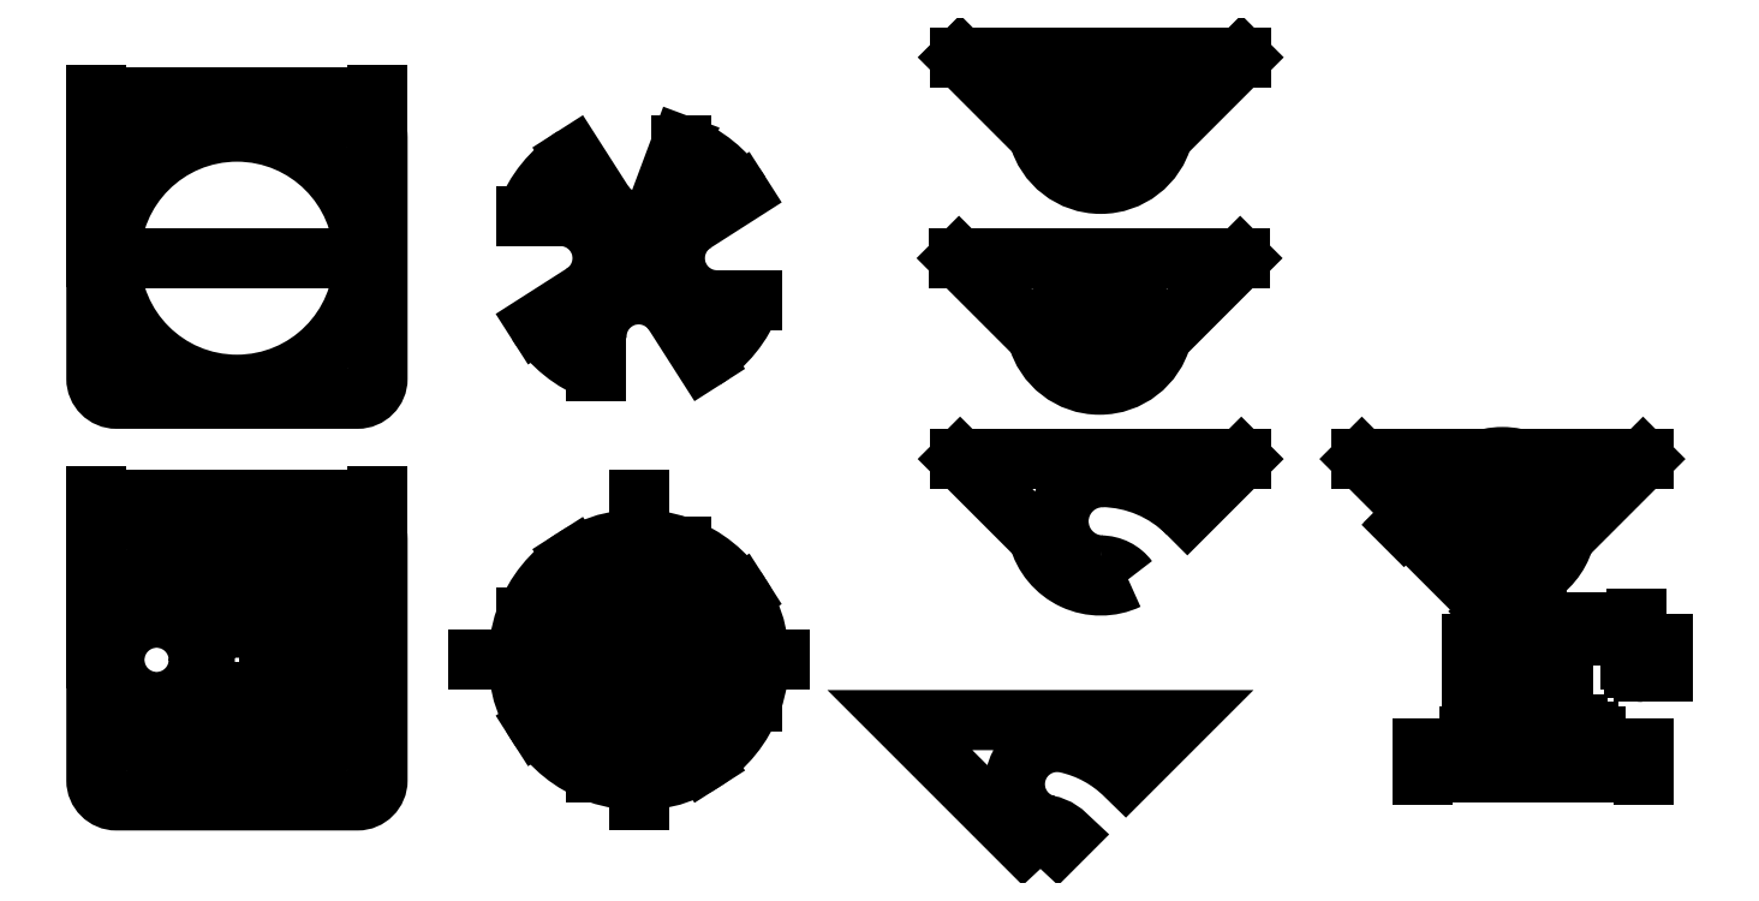
<metadata>
{"format":"dxf","ext":"dxf","renderer":"ezdxf+matplotlib","layout":"modelspace","background":"white","min_lineweight":24,"dpi":150}
</metadata>
<code>
0
SECTION
2
ENTITIES
0
HATCH
8
0
10
0
20
0
30
0
210
0
220
0
230
1
2
SOLID
70
    1
71
    0
91
    1
92
    0
93
    5
72
    2
10
45.69
20
-5.647
40
1.5
50
0
51
360
73
    1
72
    2
10
34.38
20
5.665
40
1.5
50
0
51
360
73
    1
72
    2
10
45.69
20
5.666
40
1.5
50
0
51
360
73
    1
72
    2
10
34.37
20
-5.648
40
1.5
50
0
51
360
73
    1
72
    2
10
40.03
20
0.009069
40
15
50
0
51
360
73
    1
97
    0
75
    0
76
    1
98
    0
0
HATCH
8
0
10
0
20
0
30
0
210
0
220
0
230
1
2
SOLID
70
    1
71
    0
91
    1
92
    0
93
    5
72
    2
10
5.657
20
34.34
40
1.5
50
0
51
360
73
    1
72
    2
10
-5.656
20
45.66
40
1.5
50
0
51
360
73
    1
72
    2
10
5.657
20
45.66
40
1.5
50
0
51
360
73
    1
72
    2
10
-5.657
20
34.34
40
1.5
50
0
51
360
73
    1
72
    2
10
0
20
40
40
15
50
0
51
360
73
    1
97
    0
75
    0
76
    1
98
    0
0
HATCH
8
0
10
0
20
0
30
0
210
0
220
0
230
1
2
SOLID
70
    1
71
    0
91
    1
92
    0
93
    2
72
    2
10
-9.476
20
-31.13
40
2.5
50
0
51
360
73
    1
72
    2
10
-9.476
20
-31.13
40
8
50
0
51
360
73
    1
97
    0
75
    0
76
    1
98
    0
0
HATCH
8
0
10
0
20
0
30
0
210
0
220
0
230
1
2
SOLID
70
    1
71
    0
91
    1
92
    0
93
    2
72
    2
10
9.669
20
-31.33
40
2.5
50
0
51
360
73
    1
72
    2
10
9.669
20
-31.33
40
8
50
0
51
360
73
    1
97
    0
75
    0
76
    1
98
    0
0
HATCH
8
0
10
0
20
0
30
0
210
0
220
0
230
1
2
SOLID
70
    1
71
    0
91
    1
92
    0
93
    2
72
    2
10
-19.53
20
-47.77
40
2.5
50
0
51
360
73
    1
72
    2
10
-19.53
20
-47.77
40
8
50
0
51
360
73
    1
97
    0
75
    0
76
    1
98
    0
0
HATCH
8
0
10
0
20
0
30
0
210
0
220
0
230
1
2
SOLID
70
    1
71
    0
91
    1
92
    0
93
    2
72
    2
10
0
20
-52.21
40
2.5
50
0
51
360
73
    1
72
    2
10
0
20
-52.21
40
8
50
0
51
360
73
    1
97
    0
75
    0
76
    1
98
    0
0
HATCH
8
0
10
0
20
0
30
0
210
0
220
0
230
1
2
SOLID
70
    1
71
    0
91
    1
92
    0
93
    2
72
    2
10
18.95
20
-47.19
40
2.5
50
0
51
360
73
    1
72
    2
10
18.95
20
-47.19
40
8
50
0
51
360
73
    1
97
    0
75
    0
76
    1
98
    0
0
CIRCLE
8
0
10
45.69
20
-5.647
40
1.5
0
CIRCLE
8
0
10
34.38
20
5.665
40
1.5
0
CIRCLE
8
0
10
45.69
20
5.666
40
1.5
0
CIRCLE
8
0
10
34.37
20
-5.648
40
1.5
0
CIRCLE
8
0
10
-5.7
20
5.613
40
1.5
0
CIRCLE
8
0
10
5.651
20
5.663
40
1.5
0
CIRCLE
8
0
10
5.657
20
-5.657
40
1.5
0
CIRCLE
8
0
10
-5.637
20
-5.677
40
1.5
0
LWPOLYLINE
8
0
90
   16
70
    1
43
0
10
-34.46
20
-49.12
42
-0.08581
10
-48.95
20
-34.7
10
-25.3
20
-17.96
42
0.5175
10
-25.3
20
17.96
10
-48.92
20
34.74
42
-0.08425
10
-34.72
20
48.93
10
-17.93
20
25.27
42
0.5164
10
17.94
20
25.26
10
34.75
20
48.91
42
-0.08413
10
48.92
20
34.73
10
25.27
20
17.94
42
0.5164
10
25.27
20
-17.94
10
48.92
20
-34.73
42
-0.08279
10
35.01
20
-48.73
10
18.1
20
-25.19
42
0.5175
10
-17.82
20
-25.4
0
DIMENSION
8
0
2
*D1
10
33.31
20
-6.708
30
0
11
33.05
21
-4.322
31
0
70
   35
71
    5
3
Standard
53
0
210
0
220
0
230
1
15
35.43
25
-4.587
35
0
40
0
0
CIRCLE
8
0
10
0
20
0
40
63
0
CIRCLE
8
0
10
5.657
20
34.34
40
1.5
0
CIRCLE
8
0
10
-5.656
20
45.66
40
1.5
0
CIRCLE
8
0
10
5.657
20
45.66
40
1.5
0
CIRCLE
8
0
10
-5.657
20
34.34
40
1.5
0
CIRCLE
8
0
10
-60
20
60
40
2.5
0
CIRCLE
8
0
10
60
20
60
40
2.5
0
CIRCLE
8
0
10
-60
20
-60
40
2.5
0
CIRCLE
8
0
10
60
20
-60
40
2.5
0
CIRCLE
8
0
10
-19.53
20
-47.77
40
2.5
0
CIRCLE
8
0
10
-19.53
20
-47.77
40
8
0
CIRCLE
8
0
10
0
20
-52.21
40
2.5
0
CIRCLE
8
0
10
0
20
-52.21
40
8
0
CIRCLE
8
0
10
18.95
20
-47.19
40
2.5
0
CIRCLE
8
0
10
18.95
20
-47.19
40
8
0
CIRCLE
8
0
10
9.669
20
-31.33
40
2.5
0
CIRCLE
8
0
10
9.669
20
-31.33
40
8
0
CIRCLE
8
0
10
-9.476
20
-31.13
40
2.5
0
CIRCLE
8
0
10
-9.476
20
-31.13
40
8
0
CIRCLE
8
0
10
40.03
20
0.009069
40
15
0
CIRCLE
8
0
10
0
20
40
40
15
0
LWPOLYLINE
8
0
90
    8
70
    1
43
0
10
-60
20
70
42
0.4142
10
-70
20
60
10
-70
20
-60
42
0.4142
10
-60
20
-70
10
60
20
-70
42
0.4142
10
70
20
-60
10
70
20
60
42
0.4142
10
60
20
70
0
DIMENSION
8
0
2
*D2
10
70
20
80
30
0
11
-4.734e-07
21
81.87
31
0
70
   33
71
    5
3
Standard
53
0
210
0
220
0
230
1
13
-70
23
-8.095e-07
33
0
14
70
24
0
34
0
0
CIRCLE
8
0
10
-40
20
0
40
21
0
LINE
8
0
10
120
20
0
11
270
21
0
0
LINE
8
0
10
200
20
-70
11
200
21
80
0
LINE
8
0
10
239
20
-21
11
256.2
21
-21
0
LINE
8
0
10
221
20
40
11
221
21
56.2
0
ARC
8
0
10
239
20
-1.47e-14
40
21
50
122.6
51
270
0
LINE
8
0
10
250.6
20
32.31
11
227.7
21
17.7
0
LINE
8
0
10
167.7
20
50.56
11
182.3
21
27.69
0
LINE
8
0
10
149.4
20
-32.31
11
172.3
21
-17.7
0
LINE
8
0
10
232.3
20
-50.56
11
217.7
21
-27.69
0
ARC
8
0
10
200
20
39
40
21
50
212.6
51
2.764
0
ARC
8
0
10
161
20
0
40
21
50
302.6
51
302.6
0
LINE
8
0
10
143.8
20
21
11
160
21
21
0
ARC
8
0
10
161
20
0
40
21
50
302.6
51
92.76
0
ARC
8
0
10
161
20
0
40
21
50
302.6
51
302.6
0
ARC
8
0
10
200
20
-39
40
21
50
32.58
51
182.9
0
LINE
8
0
10
179
20
-56.2
11
179
21
-40
0
ARC
8
0
10
361
20
0
40
21
50
302.6
51
302.6
0
ARC
8
0
10
361
20
0
40
21
50
302.6
51
302.6
0
MTEXT
8
0
10
360
20
-40
30
0
40
10
41
4.286
71
    1
72
    1
1
1
7
romanc
210
0
220
0
230
1
50
0
73
    2
44
1
0
LWPOLYLINE
8
0
90
   10
70
    0
43
0
10
399.9
20
-82
42
-0.1998
10
412.7
20
-87.27
10
408.5
20
-91.51
42
0.4142
10
391.5
20
-91.51
10
330
20
-30
10
470
20
-30
10
446.7
20
-53.33
10
442.4
20
-57.57
42
0.1438
10
412.7
20
-41.37
42
1.002
10
403.9
20
-82.42
42
1.002
0
ARC
8
elevacao
10
700
20
0
40
6
50
180
51
270
0
LINE
8
elevacao
10
694
20
2
11
710
21
2
0
LINE
8
elevacao
10
695.5
20
-4
11
710
21
-4
0
LINE
8
elevacao
10
710
20
-6
11
710
21
8
0
LINE
8
elevacao
10
647
20
2
11
647
21
8
0
LINE
8
elevacao
10
697
20
2
11
697
21
8
0
LINE
8
elevacao
10
697
20
8
11
710
21
8
0
LINE
8
elevacao
10
694
20
0
11
694
21
2
0
LINE
8
elevacao
10
650
20
-2.582e-06
11
650
21
2
0
LINE
8
elevacao
10
634.9
20
-22
11
655.1
21
-22
0
LINE
8
elevacao
10
590
20
-50
11
700
21
-50
0
LINE
8
elevacao
10
640
20
2
11
650
21
2
0
LINE
8
elevacao
10
640
20
8
11
647
21
8
0
LINE
8
elevacao
10
640
20
0
11
640
21
8
0
DIMENSION
8
cotas
2
*D3
10
650
20
-8
30
0
11
650.5
21
-6.125
31
0
70
   32
71
    5
3
Standard
53
0
210
0
220
0
230
1
13
651
23
-10
33
0
14
650
24
-4
34
0
0
DIMENSION
8
cotas
2
*D4
10
651
20
-14
30
0
11
651.8
21
-12.12
31
0
70
   32
71
    5
3
Standard
53
0
210
0
220
0
230
1
13
652.6
23
-16
33
0
14
651
24
-10
34
0
0
DIMENSION
8
cotas
2
*D5
10
656
20
-18
30
0
11
653.9
21
-16.12
31
0
70
   32
71
    5
3
Standard
53
0
210
0
220
0
230
1
13
655.1
23
-22
33
0
14
652.6
24
-16
34
0
0
DIMENSION
8
cotas
2
*D6
10
663
20
-36
30
0
11
664.5
21
-34.12
31
0
70
   32
71
    5
3
Standard
53
0
210
0
220
0
230
1
13
667.5
23
-38
33
0
14
661.6
24
-32
34
0
0
DIMENSION
8
cotas
2
*D7
10
671
20
-42
30
0
11
671.9
21
-40.12
31
0
70
   32
71
    5
3
Standard
53
0
210
0
220
0
230
1
13
676.3
23
-44
33
0
14
667.5
24
-38
34
0
0
DIMENSION
8
cotas
2
*D8
10
677
20
-49
30
0
11
688.1
21
-47.12
31
0
70
   32
71
    5
3
Standard
53
0
210
0
220
0
230
1
13
700
23
-50
33
0
14
676.3
24
-44
34
0
0
LINE
8
elevacao
10
700
20
-50
11
700
21
-44
0
LINE
8
elevacao
10
676.3
20
-44
11
676.3
21
-38
0
LINE
8
elevacao
10
667.5
20
-38
11
667.5
21
-32
0
LINE
8
elevacao
10
622.5
20
-38
11
622.5
21
-32
0
LINE
8
elevacao
10
613.7
20
-44
11
613.7
21
-38
0
LINE
8
elevacao
10
590
20
-50
11
590
21
-44
0
LINE
8
elevacao
10
622.5
20
-32
11
667.5
21
-32
0
LINE
8
elevacao
10
613.7
20
-38
11
676.3
21
-38
0
LINE
8
elevacao
10
590
20
-44
11
700
21
-44
0
LINE
8
elevacao
10
655.1
20
-22
11
655.1
21
-16
0
LINE
8
elevacao
10
634.9
20
-22
11
634.9
21
-16
0
LINE
8
elevacao
10
652.6
20
-16
11
652.6
21
-10
0
LINE
8
elevacao
10
637.4
20
-16
11
637.4
21
-10
0
LINE
8
elevacao
10
651
20
-10
11
651
21
-4
0
LINE
8
elevacao
10
639
20
-10
11
639
21
-4
0
LINE
8
elevacao
10
639
20
-4
11
651
21
-4
0
LINE
8
elevacao
10
637.4
20
-10
11
652.6
21
-10
0
LINE
8
elevacao
10
634.9
20
-16
11
655.1
21
-16
0
ARC
8
elevacao
10
700
20
0
40
50
50
219.8
51
270
0
ARC
8
elevacao
10
700
20
0
40
50
50
180
51
206.1
0
ARC
8
elevacao
10
590
20
0
40
50
50
333.9
51
0
0
ARC
8
elevacao
10
590
20
0
40
50
50
270
51
320.2
0
LINE
8
elevacao
10
700
20
-6
11
710
21
-6
0
ARC
8
0
10
591
20
130
40
21
50
302.6
51
302.6
0
ARC
8
0
10
591
20
130
40
21
50
302.6
51
302.6
0
CIRCLE
8
superior
10
630
20
69
40
22
0
ARC
8
superior
10
630
20
30
40
61
50
45
51
135
0
ARC
8
superior
10
630
20
30
40
17
50
45
51
135
0
DIMENSION
8
cotas
2
*D9
10
581.9
20
68.13
30
0
11
604.8
21
47.89
31
0
70
   33
71
    5
3
Standard
53
0
210
0
220
0
230
1
13
630
23
30
33
0
14
586.9
24
73.13
34
0
0
DIMENSION
8
cotas
2
*D10
10
615
20
39.02
30
0
11
622.3
21
34.34
31
0
70
   33
71
    5
3
Standard
53
0
210
0
220
0
230
1
13
630
23
30
33
0
14
618
24
42.02
34
0
0
DIMENSION
8
cotas
2
*D11
10
697
20
19
30
0
11
672
21
20.88
31
0
70
   33
71
    5
3
Standard
53
0
210
0
220
0
230
1
13
647
23
8
33
0
14
697
24
8
34
0
0
DIMENSION
8
cotas
2
*D12
10
694
20
12
30
0
11
672
21
13.88
31
0
70
   33
71
    5
3
Standard
53
0
210
0
220
0
230
1
13
650
23
2
33
0
14
694
24
2
34
0
0
DIMENSION
8
cotas
2
*D13
10
616
20
8
30
0
11
614.1
21
-7
31
0
70
   33
71
    5
3
Standard
53
0
210
0
220
0
230
1
13
620
23
-22
33
0
14
620
24
8
34
0
0
DIMENSION
8
cotas
2
*D14
10
616
20
-22
30
0
11
614.1
21
-27
31
0
70
   33
71
    5
3
Standard
53
0
210
0
220
0
230
1
13
620
23
-32
33
0
14
620
24
-22
34
0
0
DIMENSION
8
cotas
2
*D15
10
616
20
-32
30
0
11
614.1
21
-41
31
0
70
   33
71
    5
3
Standard
53
0
210
0
220
0
230
1
13
620
23
-50
33
0
14
620
24
-32
34
0
0
DIMENSION
8
cotas
2
*D16
10
700
20
-56
30
0
11
645
21
-54.12
31
0
70
   33
71
    5
3
Standard
53
0
210
0
220
0
230
1
13
590
23
-50
33
0
14
700
24
-50
34
0
0
MTEXT
8
elevacao
10
643
20
-45
30
0
40
4
41
1.714
71
    1
72
    1
1
1
7
romanc
210
0
220
0
230
1
50
0
73
    2
44
1
0
MTEXT
8
elevacao
10
643
20
-39
30
0
40
4
41
2.667
71
    1
72
    1
1
2
7
romanc
210
0
220
0
230
1
50
0
73
    2
44
1
0
MTEXT
8
elevacao
10
643
20
-33
30
0
40
4
41
2.667
71
    1
72
    1
1
3
7
romanc
210
0
220
0
230
1
50
0
73
    2
44
1
0
MTEXT
8
elevacao
10
643
20
-17
30
0
40
4
41
3.048
71
    1
72
    1
1
4
7
romanc
210
0
220
0
230
1
50
0
73
    2
44
1
0
MTEXT
8
elevacao
10
643
20
-11
30
0
40
4
41
2.667
71
    1
72
    1
1
5
7
romanc
210
0
220
0
230
1
50
0
73
    2
44
1
0
MTEXT
8
elevacao
10
643
20
-5
30
0
40
4
41
2.667
71
    1
72
    1
1
6
7
romanc
210
0
220
0
230
1
50
0
73
    2
44
1
0
MTEXT
8
elevacao
10
643
20
1
30
0
40
4
41
2.667
71
    1
72
    1
1
7
7
romanc
210
0
220
0
230
1
50
0
73
    2
44
1
0
MTEXT
8
elevacao
10
643
20
7
30
0
40
4
41
2.667
71
    1
72
    1
1
8
7
romanc
210
0
220
0
230
1
50
0
73
    2
44
1
0
LINE
8
superior
10
560
20
100
11
700
21
100
0
LINE
8
superior
10
630
20
30
11
700
21
100
0
ARC
8
superior
10
630
20
30
40
66
50
45
51
135
0
ARC
8
superior
10
630
20
30
40
50
50
45
51
135
0
LINE
8
superior
10
630
20
30
11
560
21
100
0
ARC
8
superior
10
630
20
30
40
30
50
45
51
135
0
ARC
8
superior
10
630
20
30
40
12
50
45
51
135
0
CIRCLE
8
superior
10
630
20
69
40
32
0
CIRCLE
8
7
10
429.4
20
169
40
22
0
LINE
8
7
10
359.4
20
200
11
499.4
21
200
0
MTEXT
8
7
10
377
20
194.8
30
0
40
4
41
2.667
71
    1
72
    1
1
7
7
romanc
210
0
220
0
230
1
50
0
73
    2
44
1
0
LINE
8
7
10
398.4
20
161
11
359.4
21
200
0
LINE
8
7
10
460.4
20
161
11
499.4
21
200
0
ARC
8
7
10
429.4
20
169
40
32
50
194.5
51
345.5
0
LINE
8
8
10
360
20
300
11
500
21
300
0
LINE
8
8
10
399
20
261
11
360
21
300
0
LINE
8
8
10
461
20
261
11
500
21
300
0
ARC
8
8
10
430
20
269
40
32
50
194.5
51
345.5
0
MTEXT
8
8
10
377.6
20
294.8
30
0
40
4
41
2.667
71
    1
72
    1
1
8
7
romanc
210
0
220
0
230
1
50
0
73
    2
44
1
0
CIRCLE
8
8
10
430
20
269
40
25
0
DIMENSION
8
cotas
2
*D17
10
455
20
269
30
0
11
430
21
270.9
31
0
70
   35
71
    5
3
Standard
53
0
210
0
220
0
230
1
15
405
25
269
35
0
40
0
0
DIMENSION
8
cotas
2
*D18
10
451.4
20
169
30
0
11
429.4
21
170.9
31
0
70
   35
71
    5
3
Standard
53
0
210
0
220
0
230
1
15
407.4
25
169
35
0
40
0
0
LINE
8
6
10
360
20
100
11
500
21
100
0
MTEXT
8
6
10
377.6
20
94.76
30
0
40
4
41
2.667
71
    1
72
    1
1
6
7
romanc
210
0
220
0
230
1
50
0
73
    2
44
1
0
ARC
8
6
10
430
20
30
40
61.01
50
45
51
89.06
0
ARC
8
6
10
431
20
68.99
40
22
50
90
51
267.3
0
ARC
8
6
10
430
20
30
40
17
50
36.35
51
90
0
LINE
8
6
10
473.1
20
73.14
11
500
21
100
0
ARC
8
6
10
430
20
69
40
32
50
194.5
51
295.3
0
LINE
8
6
10
399
20
60.98
11
360
21
100
0
CIRCLE
8
0
10
194.3
20
5.613
40
1.5
0
CIRCLE
8
0
10
205.7
20
5.663
40
1.5
0
CIRCLE
8
0
10
205.7
20
-5.657
40
1.5
0
CIRCLE
8
0
10
194.4
20
-5.677
40
1.5
0
ARC
8
0
10
200
20
0
40
60
50
69.51
51
122.6
0
ARC
8
0
10
200
20
0
40
60
50
32.58
51
69.51
0
ARC
8
0
10
200
20
0
40
60
50
339.5
51
32.58
0
ARC
8
0
10
200
20
0
40
60
50
302.6
51
339.5
0
ARC
8
0
10
200
20
0
40
60
50
249.5
51
302.6
0
ARC
8
0
10
200
20
0
40
60
50
212.6
51
249.5
0
ARC
8
0
10
200
20
0
40
60
50
122.6
51
159.5
0
ARC
8
0
10
200
20
0
40
60
50
159.5
51
212.6
0
LINE
8
0
10
239
20
179
11
256.2
21
179
0
LINE
8
0
10
221
20
240
11
221
21
256.2
0
ARC
8
0
10
239
20
200
40
21
50
122.6
51
270
0
LINE
8
0
10
250.6
20
232.3
11
227.7
21
217.7
0
LINE
8
0
10
167.7
20
250.6
11
182.3
21
227.7
0
LINE
8
0
10
149.4
20
167.7
11
172.3
21
182.3
0
LINE
8
0
10
232.3
20
149.4
11
217.7
21
172.3
0
ARC
8
0
10
200
20
239
40
21
50
212.6
51
2.764
0
ARC
8
0
10
161
20
200
40
21
50
302.6
51
302.6
0
LINE
8
0
10
143.8
20
221
11
160
21
221
0
ARC
8
0
10
161
20
200
40
21
50
302.6
51
92.76
0
ARC
8
0
10
161
20
200
40
21
50
302.6
51
302.6
0
ARC
8
0
10
200
20
161
40
21
50
32.58
51
182.9
0
LINE
8
0
10
179
20
143.8
11
179
21
160
0
CIRCLE
8
0
10
194.3
20
205.6
40
1.5
0
CIRCLE
8
0
10
205.7
20
205.7
40
1.5
0
CIRCLE
8
0
10
205.7
20
194.3
40
1.5
0
CIRCLE
8
0
10
194.4
20
194.3
40
1.5
0
ARC
8
0
10
200
20
200
40
60
50
32.58
51
69.51
0
ARC
8
0
10
200
20
200
40
60
50
302.6
51
339.5
0
ARC
8
0
10
200
20
200
40
60
50
212.6
51
249.5
0
ARC
8
0
10
200
20
200
40
60
50
122.6
51
159.5
0
CIRCLE
8
0
10
0
20
200
40
63
0
CIRCLE
8
0
10
-60
20
260
40
2.5
0
CIRCLE
8
0
10
60
20
260
40
2.5
0
CIRCLE
8
0
10
-60
20
140
40
2.5
0
CIRCLE
8
0
10
60
20
140
40
2.5
0
LWPOLYLINE
8
0
90
    8
70
    1
43
0
10
-60
20
270
42
0.4142
10
-70
20
260
10
-70
20
140
42
0.4142
10
-60
20
130
10
60
20
130
42
0.4142
10
70
20
140
10
70
20
260
42
0.4142
10
60
20
270
0
DIMENSION
8
cotas
2
*D19
10
200
20
200
30
0
11
208.7
21
228.8
31
0
70
   36
71
    5
3
Standard
53
0
210
0
220
0
230
1
15
221
25
256.2
35
0
40
0
0
DIMENSION
8
cotas
2
*D20
10
70
20
280
30
0
11
-4.734e-07
21
281.9
31
0
70
   33
71
    5
3
Standard
53
0
210
0
220
0
230
1
13
-70
23
200
33
0
14
70
24
200
34
0
0
DIMENSION
8
cotas
2
*D21
10
63
20
200
30
0
11
1.148e-16
21
201.9
31
0
70
   35
71
    5
3
Standard
53
0
210
0
220
0
230
1
15
-63
25
200
35
0
40
0
0
ENDSEC
0
EOF

</code>
